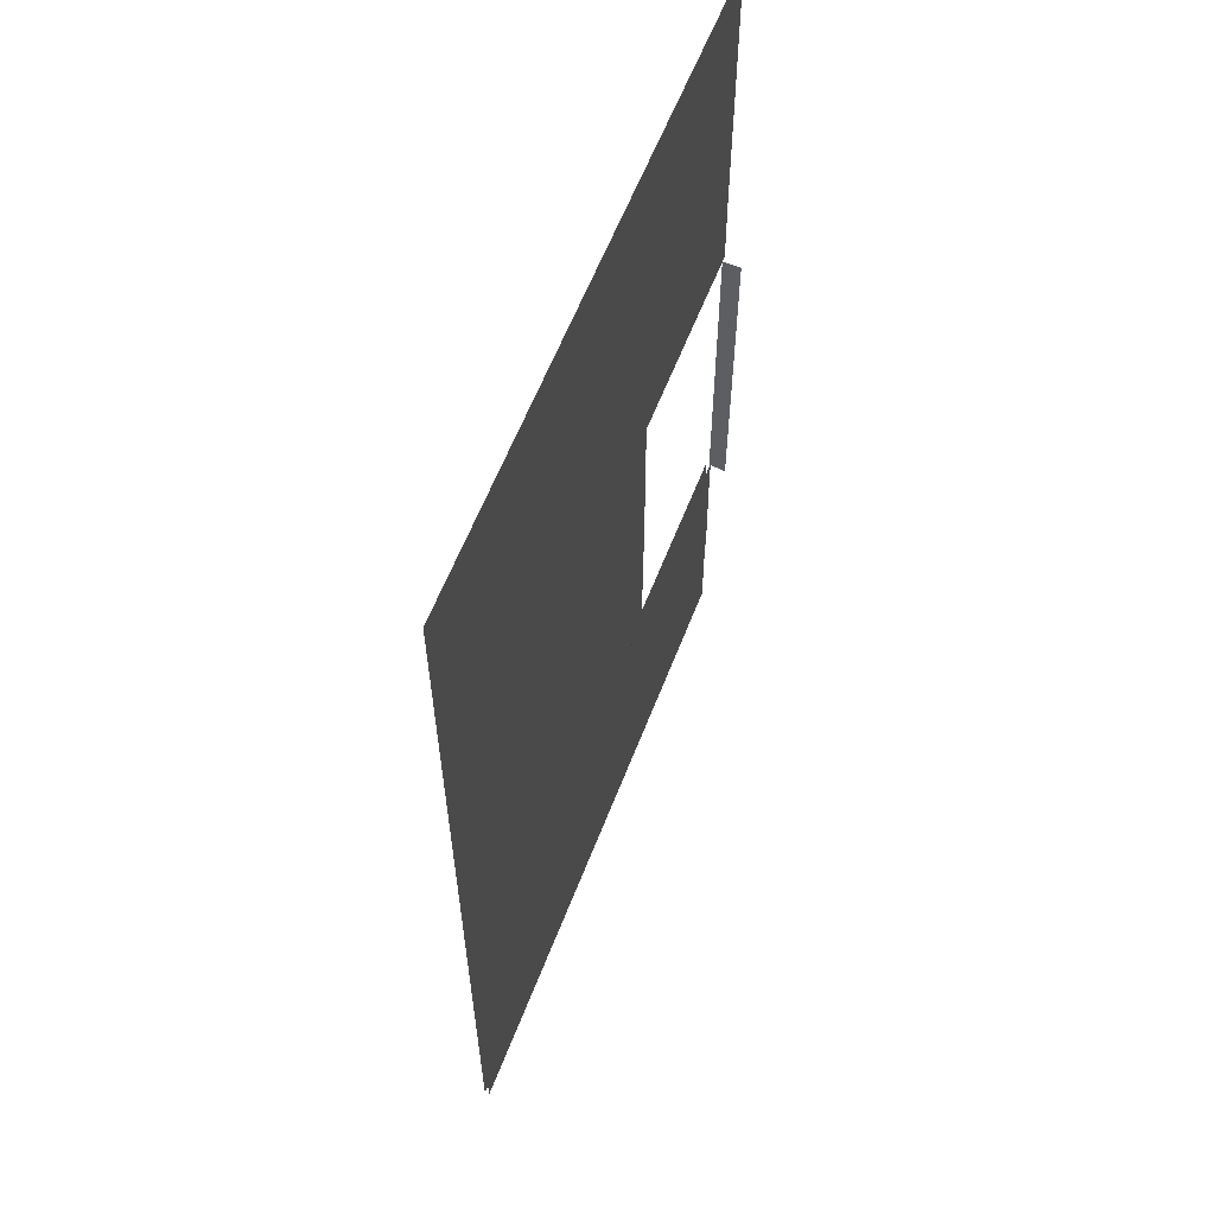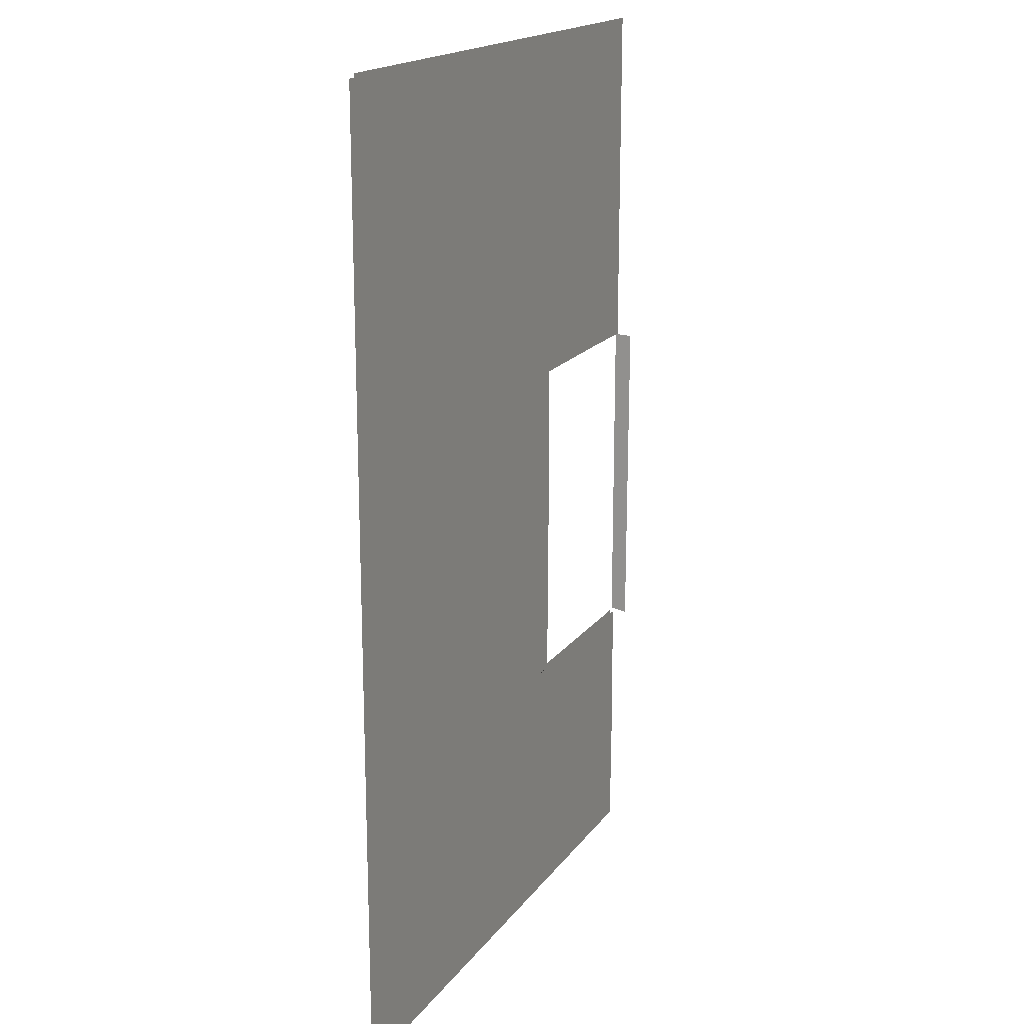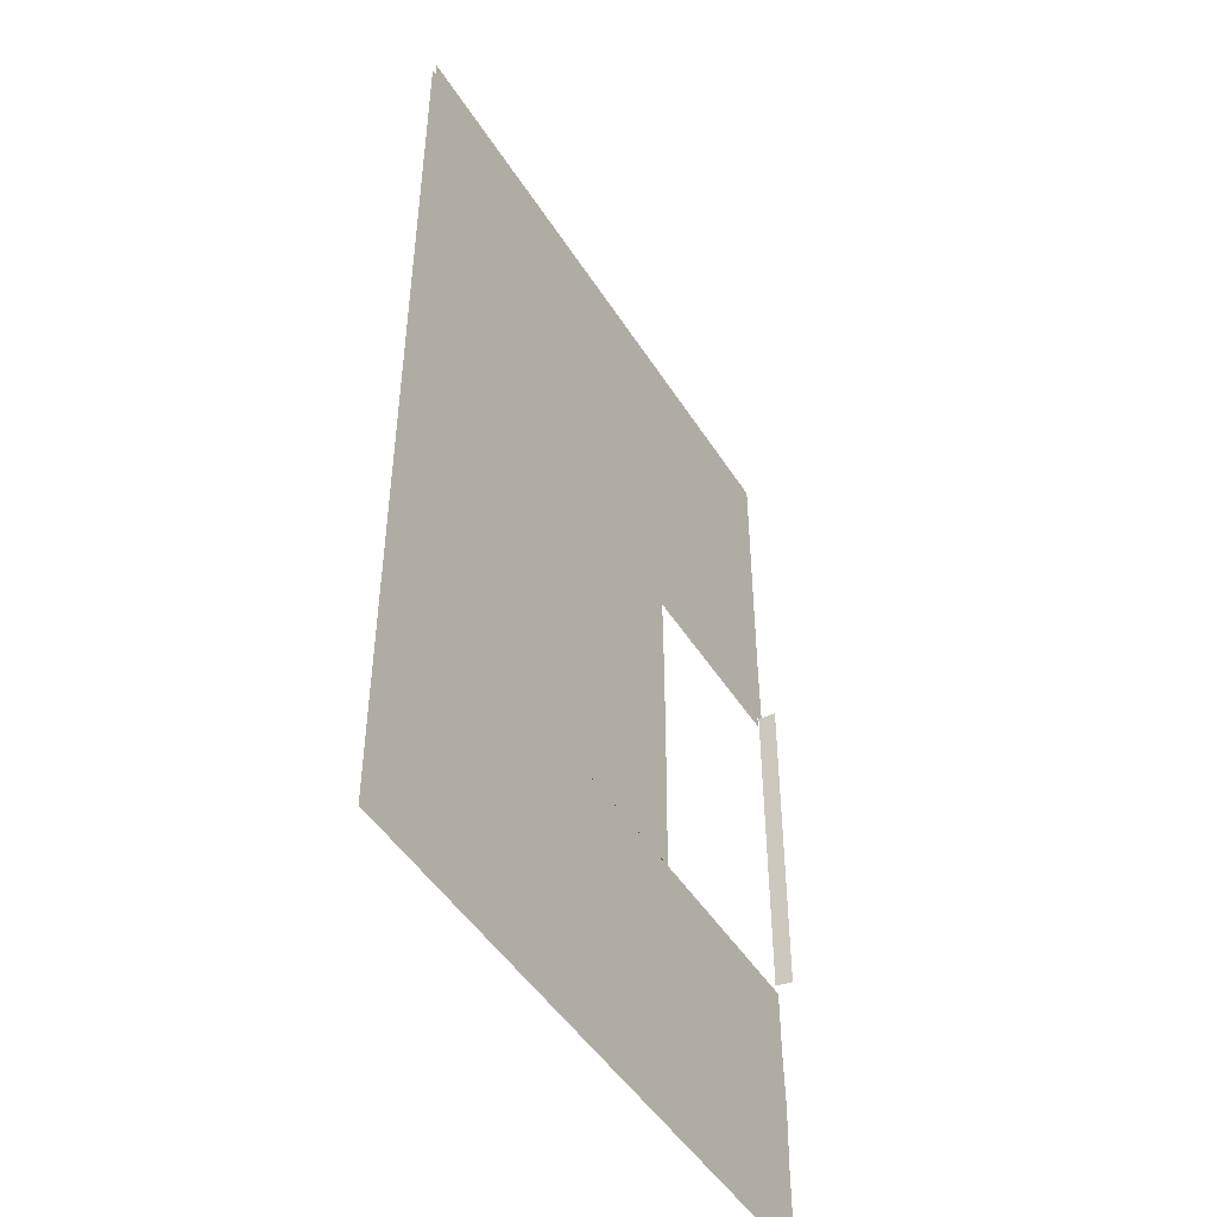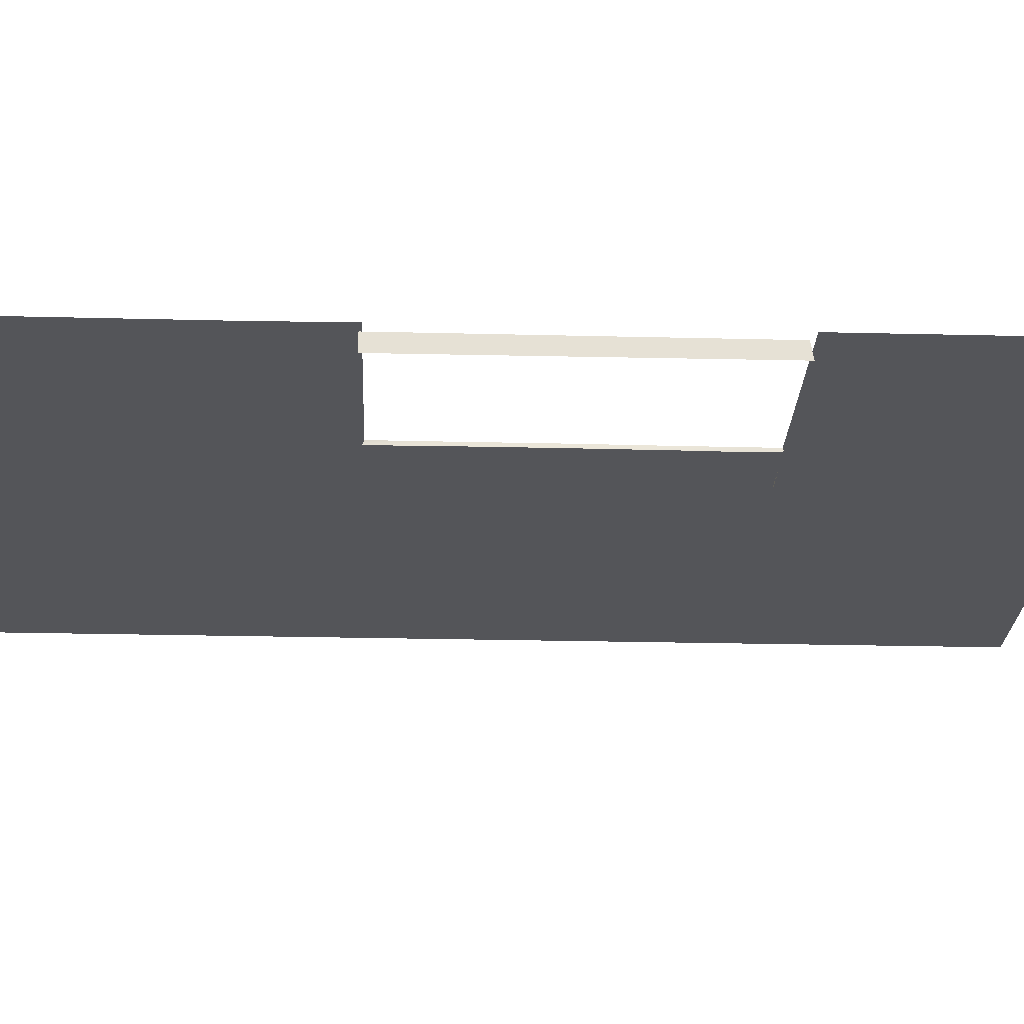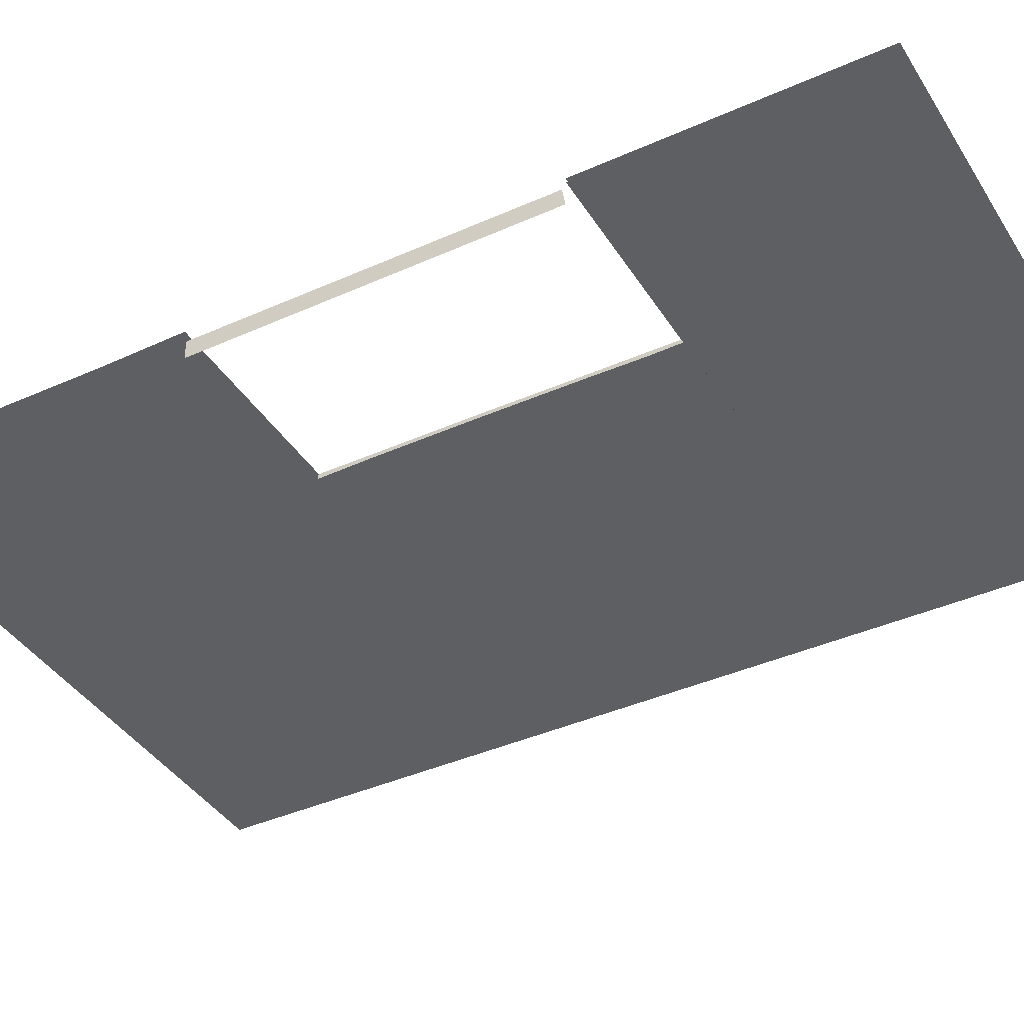
<metadata>
{"format":"obj","ext":"obj","renderer":"f3d","projection":"perspective","resolution":1024,"background":"white","views":[{"elev":60.7,"azim":-68.8,"up":"+Z"},{"elev":17.9,"azim":-65.3,"up":"+Z"},{"elev":-47.8,"azim":-59.2,"up":"+Z"},{"elev":-24.6,"azim":87.7,"up":"+Y"},{"elev":-39.7,"azim":119.1,"up":"+Y"}]}
</metadata>
<code>
g Object34
v 226.6 81.73 -161.4
v 226.6 81.64 -125
v 226.5 94.45 -124
v 226.5 94.45 -159.3
v 226.6 81.45 -39.67
v 226.6 81.33 12.86
v 226.6 94.48 13.93
v 226.5 94.44 -40.67
v 226.6 81.57 -91.62
v 226.6 81.48 -53.68
v 226.5 94.45 -53.26
v 226.5 94.46 -90.73
v 226.6 81.33 12.86
v 226.6 81.16 89.23
v 226.6 94.5 89.77
v 226.6 81.64 -125
v 182.5 94.43 295.9
v 230.5 94.43 295.9
v 230.6 94.43 353.1
v 182.5 94.43 353.1
v -22.75 94.43 147.9
v -22.75 94.43 90.49
v 84.67 94.44 89.11
v 83.57 94.43 147.9
v 85.4 94.44 46.64
v -22.75 94.43 90.49
v -22.75 94.43 46.67
v -96.04 94.43 -210
v -22.75 94.44 -210
v -22.75 94.43 -164.1
v -95.9 94.43 -164.4
v 182.5 94.43 -360.7
v 182.5 94.43 -300.4
v 83.42 94.43 -300.4
v 83.21 94.43 -360.7
v 70.55 94.44 -139.1
v 84.48 94.44 -139.1
v 85.13 94.44 -99.6
v 85.54 94.44 -32.45
v -22.75 94.43 -43.63
v -22.75 94.43 -139.1
v 84.86 94.44 -164.5
v 84.05 94.44 -163.6
v -165.4 94.43 -300.4
v -224.8 94.43 -300.4
v -224.8 94.43 -360.7
v -165.4 94.43 -360.7
v 83.86 94.43 -210
v 182.5 94.43 -210
v 182.8 94.43 -163.7
v -94.9 94.43 147.9
v -95.09 94.43 90.6
v -165.4 94.43 147.9
v -165.4 94.43 90.73
v -95.23 94.43 46.67
v 83.65 94.43 -257.8
v -22.75 94.43 -260.3
v -22.75 94.43 -300.4
v -95.82 94.43 -139.1
v -165.4 94.43 -139.1
v -165.4 94.43 -164.7
v -22.75 94.43 -360.7
v 182.5 94.43 147.9
v 182.5 94.43 232.4
v 83.42 94.43 230.9
v 230.2 94.43 -360.7
v 230.2 94.43 -300.4
v 230.1 94.43 -210
v 225.9 94.43 -167.9
v 222 94.43 -163.8
v -224.8 94.43 -210
v -165.4 94.43 -210
v -224.8 94.43 -165
v -96.37 94.43 -300.4
v -96.55 94.43 -360.7
v -224.8 94.43 90.8
v -224.8 94.43 147.9
v -165.4 94.43 46.67
v -165.4 94.43 90.73
v -224.8 94.43 90.8
v -224.8 94.43 46.67
v -224.8 94.43 -139.1
v -165.4 94.43 -43.63
v -224.8 94.43 -43.63
v -96.21 94.43 -262
v 182.8 94.43 -255.6
v 231.6 94.43 -254.4
v -224.8 94.43 -265.1
v -165.4 94.43 -263.8
v 230.2 94.43 147.9
v 182.5 94.43 89.59
v 231.3 94.43 89.25
v -22.75 94.43 353.1
v -22.75 94.43 295.9
v 83.31 94.43 295.9
v 83.21 94.43 353.1
v -94.24 94.43 353.1
v -94.43 94.43 295.9
v -165.4 94.43 353.1
v -165.4 94.43 295.9
v -224.8 94.43 353.1
v -224.8 94.43 295.9
v 230.4 94.43 233.2
v -22.75 94.43 229.3
v -94.65 94.43 228.2
v -224.8 94.43 226.1
v -165.4 94.43 226.9
v -95.51 94.43 -43.63
v 182.5 97.66 -300.4
v 230.2 97.66 -300.4
v 230.2 97.66 -360.5
v 182.5 97.66 -360.5
v 83.45 97.66 218.1
v 83.57 97.66 147.9
v 43.52 97.66 147.9
v 43.97 97.66 217.8
v 21.57 97.66 147.9
v 21.27 97.66 217.6
v -22.75 97.66 147.9
v -22.75 97.66 217.3
v 182.5 97.66 218.9
v 182.5 97.66 147.9
v 133.7 97.66 147.9
v 135.3 97.66 218.5
v 101.8 97.66 147.9
v 85.11 97.66 5.957
v 85.09 97.66 -43.62
v 42.27 97.66 -43.63
v 42.59 97.66 5.439
v -22.75 97.66 -43.63
v -22.75 97.66 4.6
v -224.8 97.66 -300.4
v -165.4 97.66 -300.4
v -165.4 97.66 -360.5
v -224.8 97.66 -360.5
v -22.75 97.66 46.67
v -22.75 97.66 88.1
v 43.14 97.66 87.87
v 42.86 97.66 46.67
v 85.14 97.64 87.84
v 85.05 97.66 46.67
v 67.55 97.64 87.9
v 182.6 97.64 -163.6
v 227.8 97.64 -163.7
v 230.1 97.66 -210
v 182.5 97.66 -210
v -224.8 97.66 -210
v -224.8 97.66 -165
v -165.4 97.66 -164.7
v -165.4 97.66 -210
v -165.4 97.66 349.7
v -22.75 97.66 349.7
v -22.75 97.66 295.9
v -111.5 97.66 295.9
v -165.4 97.66 295.9
v -165.4 97.66 -43.63
v -165.4 97.66 2.637
v -95.4 97.66 3.667
v -89.48 97.66 -43.63
v -22.75 97.66 -360.5
v -22.75 97.66 -300.4
v 7.186 97.66 -300.4
v 83.41 97.66 -300.4
v 83.21 97.66 -360.5
v -165.4 97.66 90.63
v -91.84 97.66 90.34
v -87.67 97.66 46.67
v -100.8 97.66 46.67
v -165.4 97.66 46.67
v -22.75 97.66 88.1
v -22.75 97.66 46.67
v 41.49 97.66 -163.7
v 84.54 97.66 -163.5
v 83.85 97.66 -210
v 4.363 97.66 -210
v -22.75 97.66 -210
v -22.75 97.66 -164
v 230.5 97.66 295.9
v 230.2 97.66 147.9
v 182.5 97.66 147.9
v 182.5 97.66 218.9
v 182.5 97.66 256.4
v 182.5 97.66 295.9
v 118.4 97.65 -163.7
v 119.8 97.66 -210
v -93.31 97.66 -360.5
v -92.44 97.66 -300.4
v -165.4 97.66 -164.7
v -90.24 97.66 -164.3
v -90.92 97.66 -210
v -165.4 97.66 -210
v -165.4 97.66 147.9
v -224.8 97.66 147.9
v -224.8 97.66 295.9
v -165.4 97.66 -43.63
v -224.8 97.66 -43.63
v -224.8 97.66 2.005
v -165.4 97.66 2.637
v -224.8 97.66 46.67
v -224.8 97.66 90.8
v 182.5 97.66 -210
v 230.1 97.66 -210
v -224.8 97.66 -210
v -224.8 97.66 -300.4
v 83.41 97.66 -300.4
v 7.186 97.66 -300.4
v 182.5 97.66 -300.4
v -92.44 97.66 -300.4
v -165.4 97.66 -300.4
v 54.28 97.66 104.4
v 182.8 97.64 87.73
v 118.4 97.64 87.82
v -97.34 97.66 147.9
v -22.75 97.66 147.9
v 231.3 97.66 87.32
v 227.5 97.64 87.68
v 231.2 97.66 92.82
v 230.2 97.66 147.9
v 44.87 97.66 349.7
v 83.21 97.66 349.7
v 83.31 97.66 295.9
v 44.48 97.66 295.9
v 20.93 97.66 295.9
v 182.5 97.66 349.7
v 137.1 97.66 295.9
v 230.6 97.66 349.7
v -224.8 97.66 349.7
v 41.92 97.66 -98.56
v 84.68 97.66 -97.06
v -165.4 97.66 -106.3
v -89.46 97.66 -103.3
v -224.8 97.66 -108.1
v -165.4 97.66 -106.3
v -22.75 97.66 -300.4
v -22.75 97.66 254.9
v 21.1 97.66 255.2
v 44.22 97.66 255.3
v 83.38 97.66 255.6
v 136.2 97.66 256
v 182.5 97.66 256.4
v -89.48 97.66 -43.63
v -95.4 97.66 3.667
v -22.75 97.66 254.9
v -22.75 97.66 217.3
v -22.75 97.66 295.9
v 20.93 97.66 295.9
v 44.48 97.66 295.9
v 83.31 97.66 295.9
v 137.1 97.66 295.9
v 182.5 97.66 295.9
v -22.75 97.66 -100.9
v -89.46 97.66 -103.3
v -165.4 97.66 46.67
v -100.8 97.66 46.67
v -87.67 97.66 46.67
v -22.75 97.66 4.6
v 230.1 97.66 -166.4
v 230.1 97.66 -163.4
v 230.1 94.43 -163.8
v 224.9 94.43 -163.8
v 85.05 97.66 46.67
v 85.14 97.64 87.84
v 84.67 94.44 89.11
v 85.4 94.44 46.64
v 84.59 97.66 -139
v 84.68 97.66 -99.43
v 85.13 94.44 -99.6
v 84.48 94.44 -139.1
v 84.54 97.66 -163.5
v 84.86 94.44 -164.5
v 85.17 97.66 -32.46
v 85.54 94.44 -32.45
f 3 1 2
f 1 3 4
f 7 5 6
f 5 7 8
f 11 9 10
f 9 11 12
f 14 7 13
f 7 14 15
f 9 3 16
f 3 9 12
f 8 10 5
f 10 8 11
f 19 17 18
f 17 19 20
f 23 21 22
f 21 23 24
f 26 25 23
f 25 26 27
f 30 28 29
f 28 30 31
f 34 32 33
f 32 34 35
f 38 36 37
f 41 39 40
f 42 37 36
f 42 30 43
f 46 44 45
f 44 46 47
f 50 48 49
f 48 50 43
f 22 51 52
f 51 22 21
f 53 52 51
f 52 53 54
f 26 55 27
f 55 26 52
f 58 56 57
f 56 58 34
f 48 57 56
f 57 48 29
f 30 59 31
f 59 30 41
f 60 31 59
f 31 60 61
f 35 58 62
f 58 35 34
f 65 63 64
f 63 65 24
f 33 66 67
f 66 33 32
f 69 49 68
f 49 70 50
f 61 71 72
f 71 61 73
f 62 74 75
f 74 62 58
f 44 75 74
f 75 44 47
f 53 76 54
f 76 53 77
f 80 78 79
f 78 80 81
f 83 82 60
f 82 83 84
f 73 60 82
f 60 73 61
f 29 85 57
f 85 29 28
f 74 57 85
f 57 74 58
f 49 56 86
f 56 49 48
f 34 86 56
f 86 34 33
f 29 43 30
f 43 29 48
f 68 86 87
f 86 68 49
f 33 87 86
f 87 33 67
f 72 88 89
f 88 72 71
f 45 89 88
f 89 45 44
f 91 90 63
f 90 91 92
f 95 93 94
f 93 95 96
f 94 97 98
f 97 94 93
f 99 98 97
f 98 99 100
f 23 63 24
f 63 23 91
f 100 101 102
f 101 100 99
f 18 64 103
f 64 18 17
f 63 103 64
f 103 63 90
f 95 20 96
f 20 95 17
f 95 104 65
f 104 95 94
f 21 65 104
f 65 21 24
f 94 105 104
f 105 94 98
f 51 104 105
f 104 51 21
f 100 106 107
f 106 100 102
f 77 107 106
f 107 77 53
f 25 40 39
f 40 25 27
f 27 108 40
f 108 27 55
f 78 84 83
f 84 78 81
f 41 108 59
f 108 41 40
f 83 59 108
f 59 83 60
f 64 95 65
f 95 64 17
f 98 107 105
f 107 98 100
f 105 53 51
f 53 105 107
f 52 78 55
f 78 52 79
f 55 83 108
f 83 55 78
f 31 72 28
f 72 31 61
f 28 89 85
f 89 28 72
f 85 44 74
f 44 85 89
f 49 69 70
f 69 259 260
f 259 69 68
f 69 260 70
f 39 41 38
f 38 41 36
f 30 36 41
f 30 42 36
f 111 109 110
f 109 111 112
f 134 132 133
f 132 134 135
f 149 147 148
f 147 149 150
f 153 151 152
f 154 151 153
f 155 151 154
f 162 160 161
f 163 160 162
f 164 160 163
f 167 165 166
f 168 165 167
f 169 165 168
f 171 166 170
f 166 171 167
f 164 109 112
f 109 164 163
f 180 178 179
f 181 178 180
f 182 178 181
f 183 178 182
f 186 161 160
f 161 186 187
f 187 134 133
f 134 187 186
f 193 155 192
f 155 193 194
f 197 195 196
f 195 197 198
f 198 199 169
f 199 198 197
f 165 199 200
f 199 165 169
f 110 201 202
f 201 110 109
f 133 203 150
f 203 133 204
f 213 170 166
f 170 213 214
f 193 165 200
f 165 193 192
f 221 219 220
f 219 221 222
f 222 152 219
f 223 152 222
f 153 152 223
f 183 220 224
f 225 220 183
f 221 220 225
f 224 178 183
f 178 224 226
f 227 155 194
f 155 227 151
f 232 149 148
f 149 232 233
f 233 196 195
f 196 233 232
f 192 166 165
f 166 192 213
f 213 155 154
f 155 213 192
f 243 154 153
f 244 154 243
f 214 154 244
f 213 154 214
f 115 113 114
f 113 115 116
f 116 117 118
f 117 116 115
f 118 119 120
f 119 118 117
f 123 121 122
f 121 123 124
f 124 114 113
f 125 124 123
f 128 126 127
f 126 128 129
f 129 130 131
f 130 129 128
f 138 136 137
f 136 138 139
f 139 140 141
f 140 139 142
f 145 143 144
f 143 145 146
f 158 156 157
f 156 158 159
f 174 172 173
f 177 175 176
f 177 174 175
f 177 172 174
f 146 184 143
f 184 146 185
f 190 188 189
f 188 190 191
f 205 175 174
f 175 205 206
f 207 185 146
f 174 207 205
f 208 191 190
f 191 208 209
f 140 142 114
f 115 114 210
f 125 211 212
f 123 211 125
f 122 211 123
f 217 215 216
f 217 122 218
f 228 173 172
f 173 228 229
f 229 128 127
f 128 229 228
f 189 230 231
f 230 189 188
f 231 156 159
f 156 231 230
f 176 206 234
f 206 176 175
f 236 120 235
f 120 236 118
f 237 118 236
f 118 237 116
f 116 238 113
f 238 116 237
f 239 113 238
f 113 239 124
f 240 124 239
f 124 240 121
f 241 131 130
f 131 241 242
f 246 235 245
f 235 246 236
f 247 236 246
f 236 247 237
f 237 248 238
f 248 237 247
f 249 238 248
f 238 249 239
f 250 239 249
f 239 250 240
f 251 241 130
f 241 251 252
f 252 177 189
f 177 252 251
f 176 189 177
f 189 176 190
f 234 190 176
f 190 234 208
f 254 157 253
f 157 254 158
f 256 255 136
f 158 255 256
f 254 255 158
f 139 131 136
f 131 139 129
f 129 141 126
f 141 129 139
f 251 172 177
f 172 251 228
f 130 228 251
f 228 130 128
f 115 119 117
f 138 119 115
f 137 119 138
f 114 212 140
f 125 212 114
f 114 124 125
f 173 185 174
f 207 174 185
f 185 173 184
f 145 144 257
f 257 144 258
f 122 216 211
f 122 217 216
f 142 210 114
f 142 139 138
f 142 138 210
f 115 210 138
f 263 261 262
f 261 263 264
f 267 265 266
f 265 267 268
f 268 269 265
f 269 268 270
f 264 271 261
f 271 264 272
f 272 266 271
f 266 272 267

</code>
